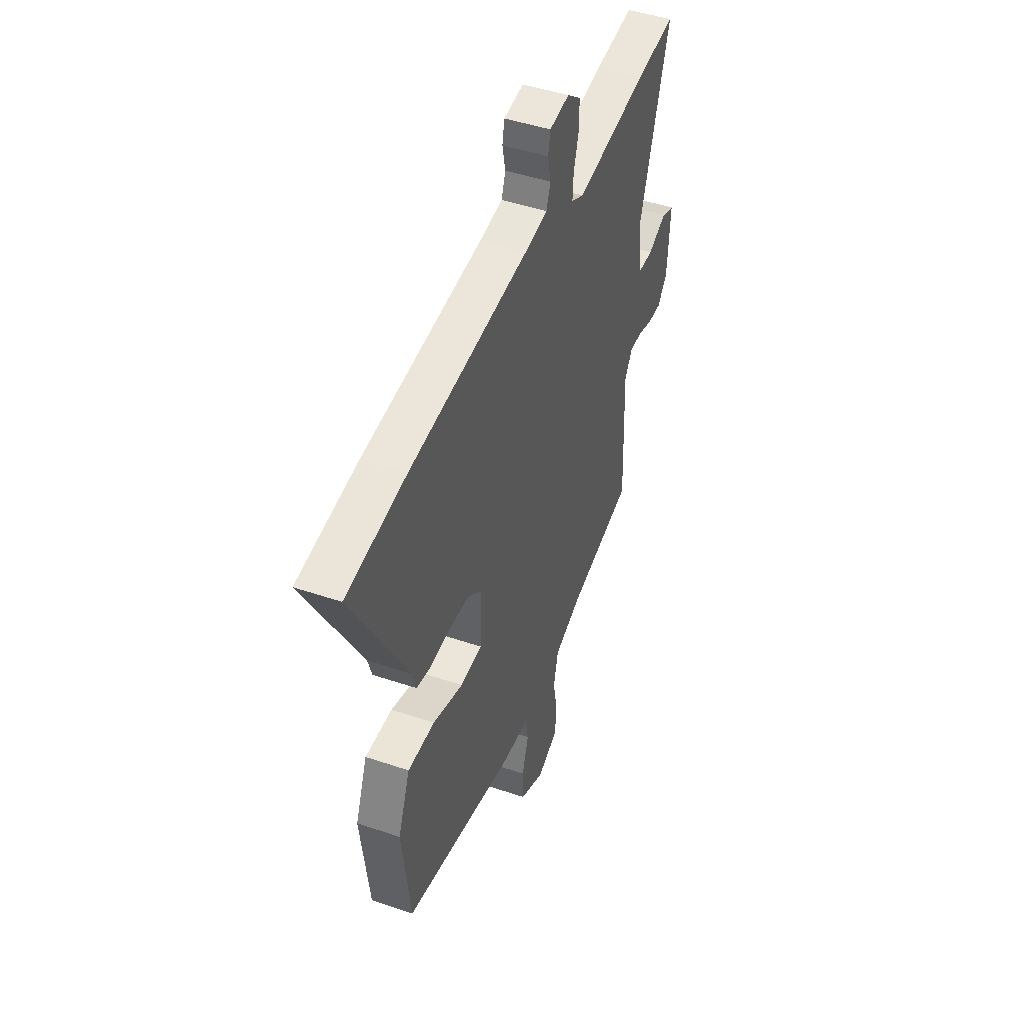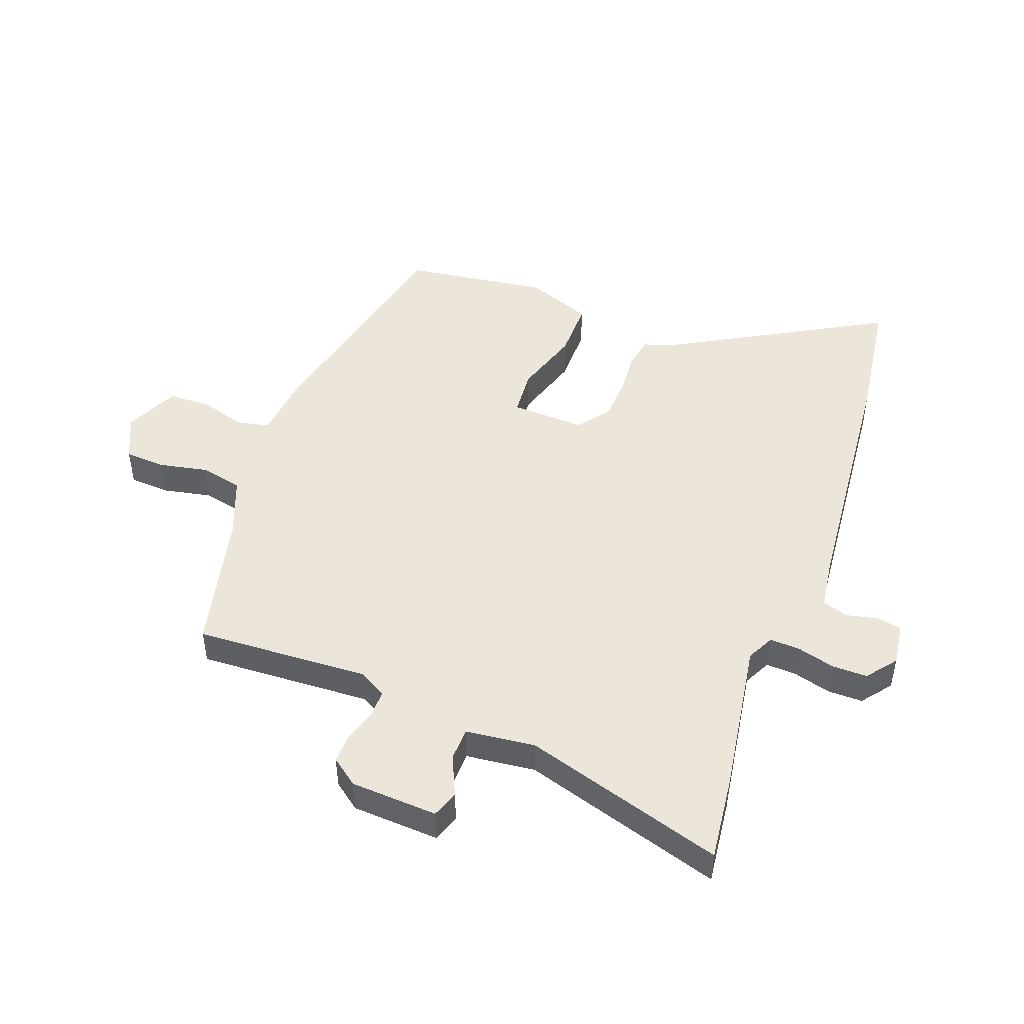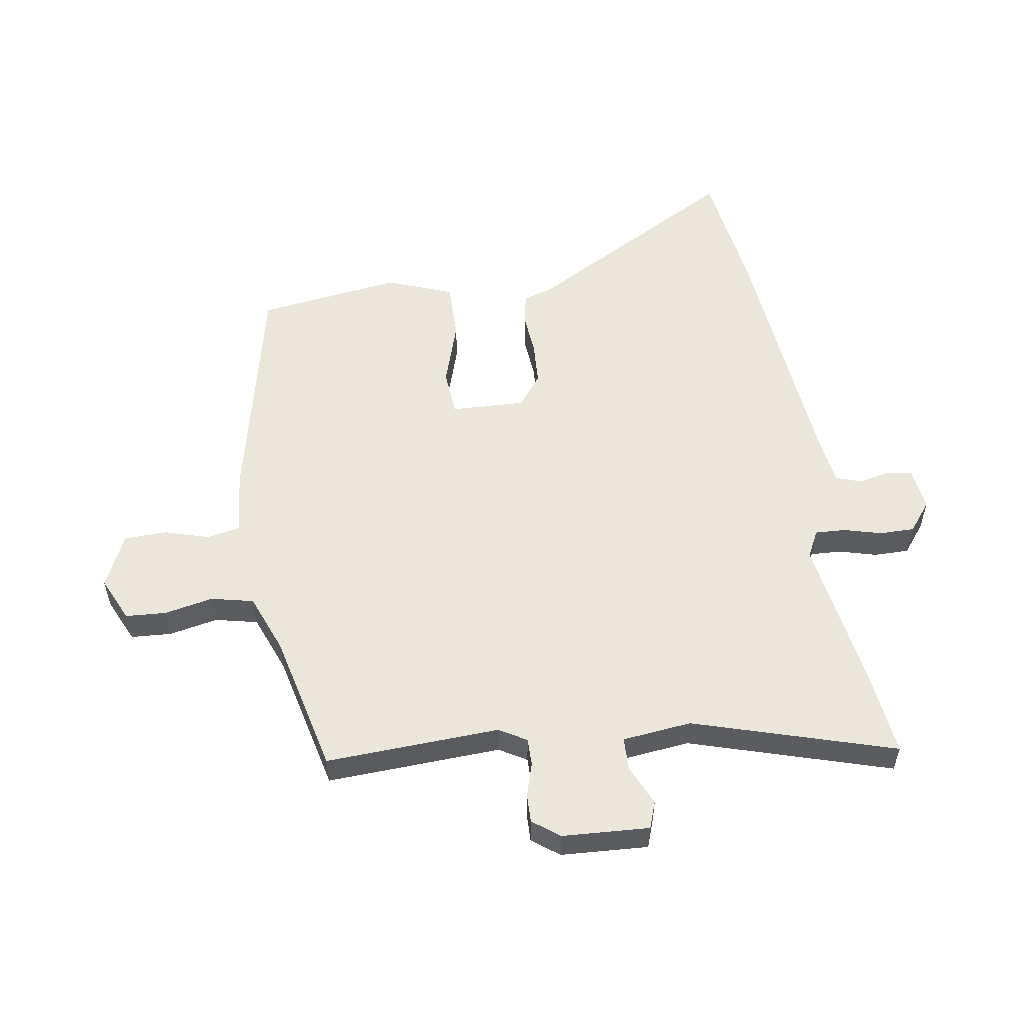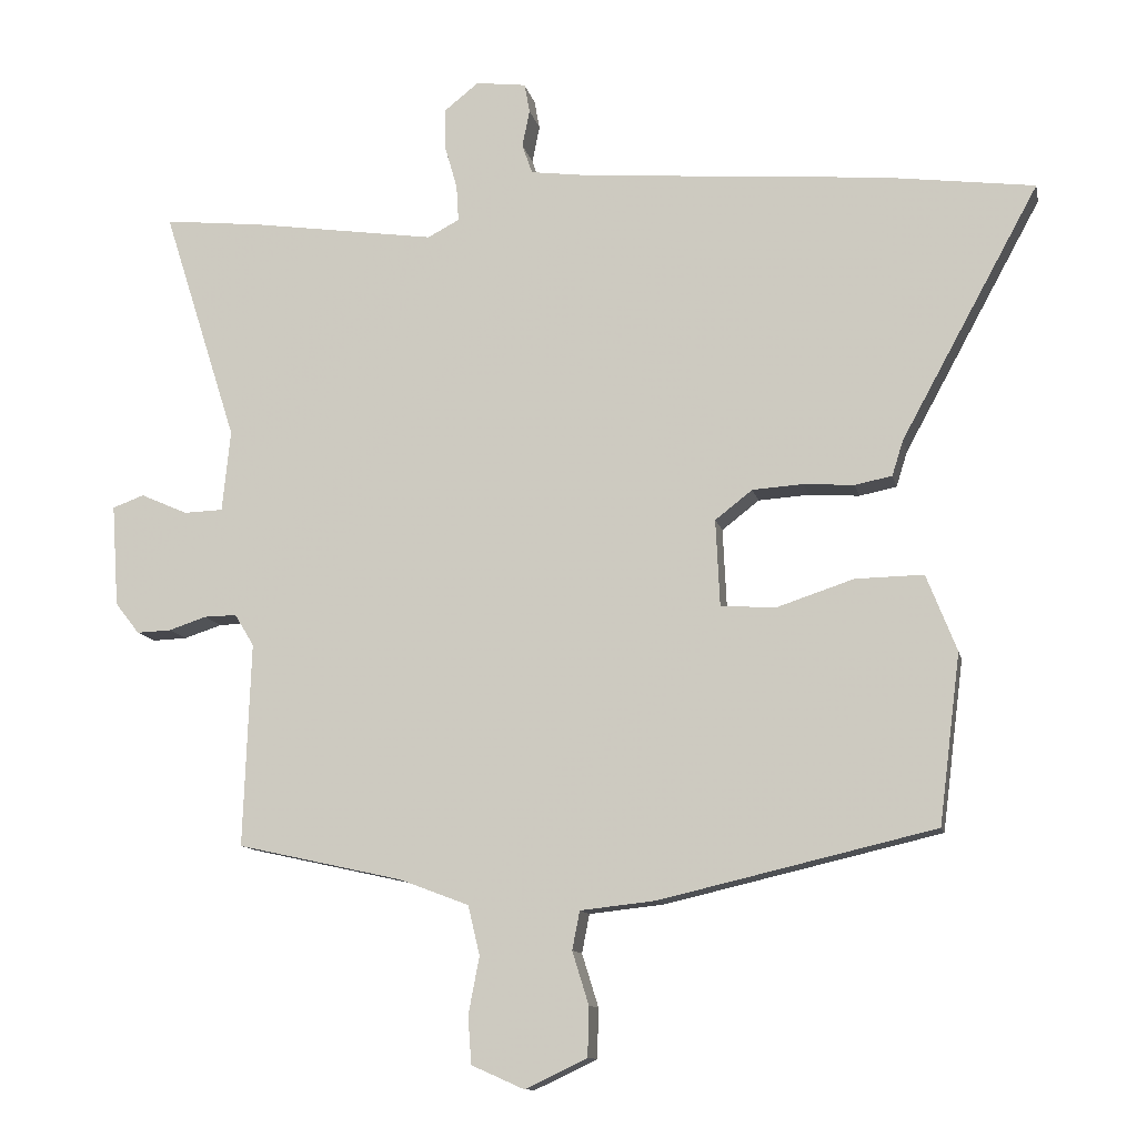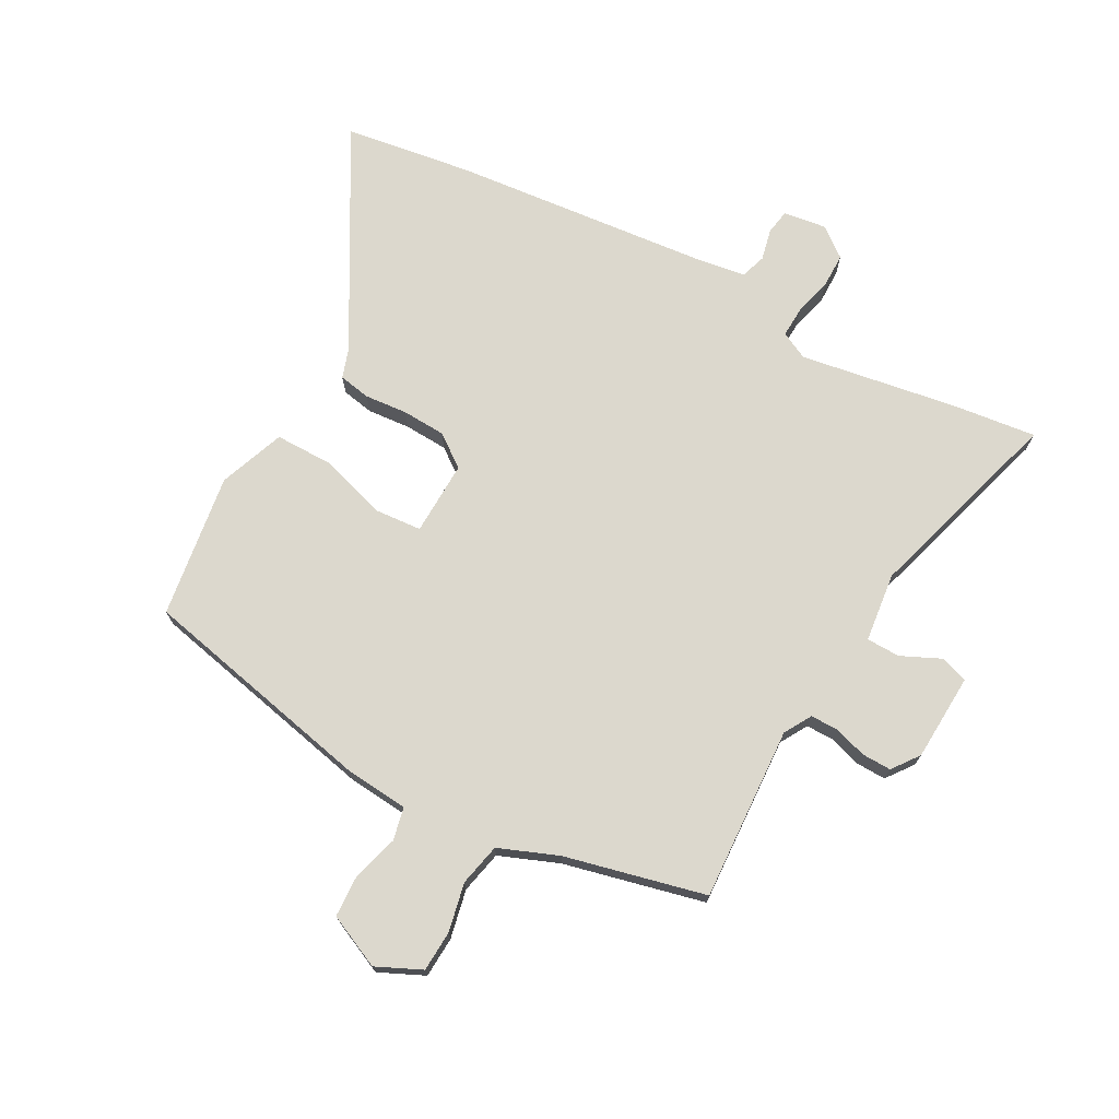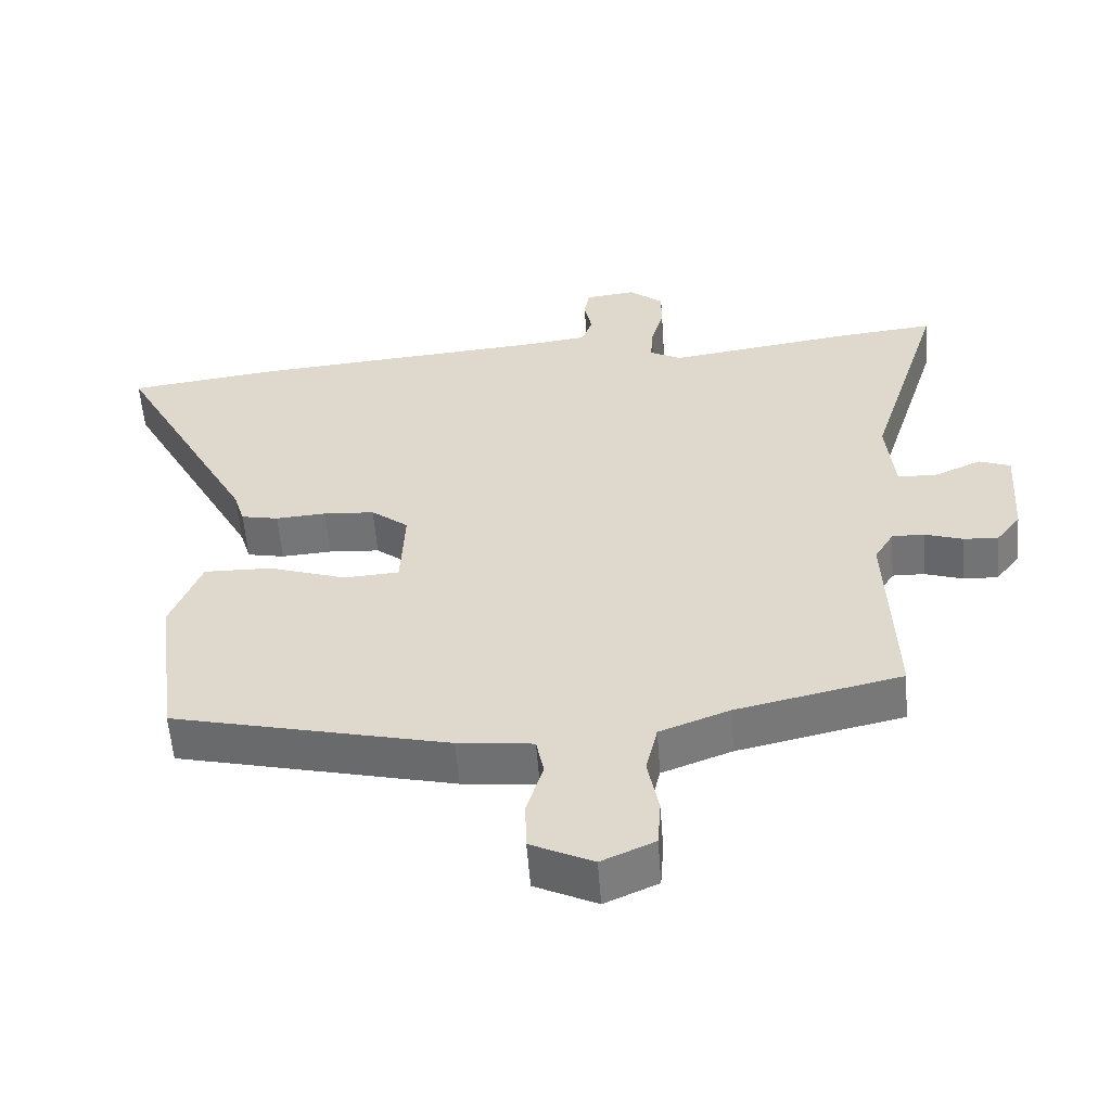
<metadata>
{"format":"obj","ext":"obj","renderer":"f3d","projection":"perspective","resolution":1024,"background":"white","views":[{"elev":46.4,"azim":111.1,"up":"+Z"},{"elev":47.7,"azim":-70.4,"up":"+Y"},{"elev":54.8,"azim":-99.6,"up":"+Y"},{"elev":-11.4,"azim":11.7,"up":"+Z"},{"elev":72.5,"azim":-152.4,"up":"+Y"},{"elev":-56.2,"azim":-175.7,"up":"+Z"}]}
</metadata>
<code>
v 0.511 0.07 -0.442
v 0.111 0.07 -0.536
v 0.002 0.07 -0.548
v -0.009 0.07 -0.604
v 0.015 0.07 -0.681
v 0.013 0.07 -0.753
v -0.077 0.07 -0.796
v -0.154 0.07 -0.762
v -0.159 0.07 -0.693
v -0.143 0.07 -0.61
v -0.16 0.07 -0.538
v -0.261 0.07 -0.5
v -0.501 0.07 -0.447
v -0.49 0.07 -0.151
v -0.518 0.07 -0.105
v -0.565 0.07 -0.106
v -0.62 0.07 -0.124
v -0.67 0.07 -0.126
v -0.705 0.07 -0.081
v -0.715 0.07 0.067
v -0.669 0.07 0.084
v -0.601 0.07 0.054
v -0.544 0.07 0.056
v -0.532 0.07 0.174
v -0.64 0.07 0.514
v -0.495 0.07 0.499
v -0.229 0.07 0.461
v -0.183 0.07 0.485
v -0.186 0.07 0.537
v -0.204 0.07 0.6
v -0.205 0.07 0.66
v -0.155 0.07 0.7
v -0.082 0.07 0.691
v -0.074 0.07 0.649
v -0.085 0.07 0.595
v -0.07 0.07 0.552
v 0.015 0.07 0.541
v 0.453 0.07 0.506
v 0.672 0.07 0.478
v 0.472 0.07 0.111
v 0.456 0.07 0.06
v 0.402 0.07 0.049
v 0.329 0.07 0.054
v 0.255 0.07 0.049
v 0.201 0.07 0.007
v 0.207 0.07 -0.119
v 0.287 0.07 -0.124
v 0.399 0.07 -0.087
v 0.498 0.07 -0.085
v 0.542 0.07 -0.196
v 0.511 0 -0.442
v 0.111 0 -0.536
v 0.002 0 -0.548
v -0.009 0 -0.604
v 0.015 0 -0.681
v 0.013 0 -0.753
v -0.077 0 -0.796
v -0.154 0 -0.762
v -0.159 0 -0.693
v -0.143 0 -0.61
v -0.16 0 -0.538
v -0.261 0 -0.5
v -0.501 0 -0.447
v -0.49 0 -0.151
v -0.518 0 -0.105
v -0.565 0 -0.106
v -0.62 0 -0.124
v -0.67 0 -0.126
v -0.705 0 -0.081
v -0.715 0 0.067
v -0.669 0 0.084
v -0.601 0 0.054
v -0.544 0 0.056
v -0.532 0 0.174
v -0.64 0 0.514
v -0.495 0 0.499
v -0.229 0 0.461
v -0.183 0 0.485
v -0.186 0 0.537
v -0.204 0 0.6
v -0.205 0 0.66
v -0.155 0 0.7
v -0.082 0 0.691
v -0.074 0 0.649
v -0.085 0 0.595
v -0.07 0 0.552
v 0.015 0 0.541
v 0.453 0 0.506
v 0.672 0 0.478
v 0.472 0 0.111
v 0.456 0 0.06
v 0.402 0 0.049
v 0.329 0 0.054
v 0.255 0 0.049
v 0.201 0 0.007
v 0.207 0 -0.119
v 0.287 0 -0.124
v 0.399 0 -0.087
v 0.498 0 -0.085
v 0.542 0 -0.196
f 47 48 49 50
f 46 47 50 1
f 40 41 42 43
f 40 43 44
f 37 38 39 40
f 36 37 40 44
f 32 33 34 35
f 32 35 36
f 29 30 31 32
f 28 29 32 36
f 24 25 26 27
f 23 24 27 28
f 19 20 21 22
f 19 22 23
f 16 17 18 19
f 15 16 19 23
f 14 15 23 28
f 12 13 14 28
f 7 8 9 10
f 7 10 11
f 4 5 6 7
f 3 4 7 11
f 46 1 2 3
f 45 46 3 11
f 36 44 45
f 28 36 45
f 11 12 28 45
f 100 99 98 97
f 51 100 97 96
f 93 92 91 90
f 94 93 90
f 90 89 88 87
f 94 90 87 86
f 85 84 83 82
f 86 85 82
f 82 81 80 79
f 86 82 79 78
f 77 76 75 74
f 78 77 74 73
f 72 71 70 69
f 73 72 69
f 69 68 67 66
f 73 69 66 65
f 78 73 65 64
f 78 64 63 62
f 60 59 58 57
f 61 60 57
f 57 56 55 54
f 61 57 54 53
f 53 52 51 96
f 61 53 96 95
f 95 94 86
f 95 86 78
f 95 78 62 61
f 1 51 52 2
f 2 52 53 3
f 3 53 54 4
f 4 54 55 5
f 5 55 56 6
f 6 56 57 7
f 7 57 58 8
f 8 58 59 9
f 9 59 60 10
f 10 60 61 11
f 11 61 62 12
f 12 62 63 13
f 13 63 64 14
f 14 64 65 15
f 15 65 66 16
f 16 66 67 17
f 17 67 68 18
f 18 68 69 19
f 19 69 70 20
f 20 70 71 21
f 21 71 72 22
f 22 72 73 23
f 23 73 74 24
f 24 74 75 25
f 25 75 76 26
f 26 76 77 27
f 27 77 78 28
f 28 78 79 29
f 29 79 80 30
f 30 80 81 31
f 31 81 82 32
f 32 82 83 33
f 33 83 84 34
f 34 84 85 35
f 35 85 86 36
f 36 86 87 37
f 37 87 88 38
f 38 88 89 39
f 39 89 90 40
f 40 90 91 41
f 41 91 92 42
f 42 92 93 43
f 43 93 94 44
f 44 94 95 45
f 45 95 96 46
f 46 96 97 47
f 47 97 98 48
f 48 98 99 49
f 49 99 100 50
f 50 100 51 1

</code>
